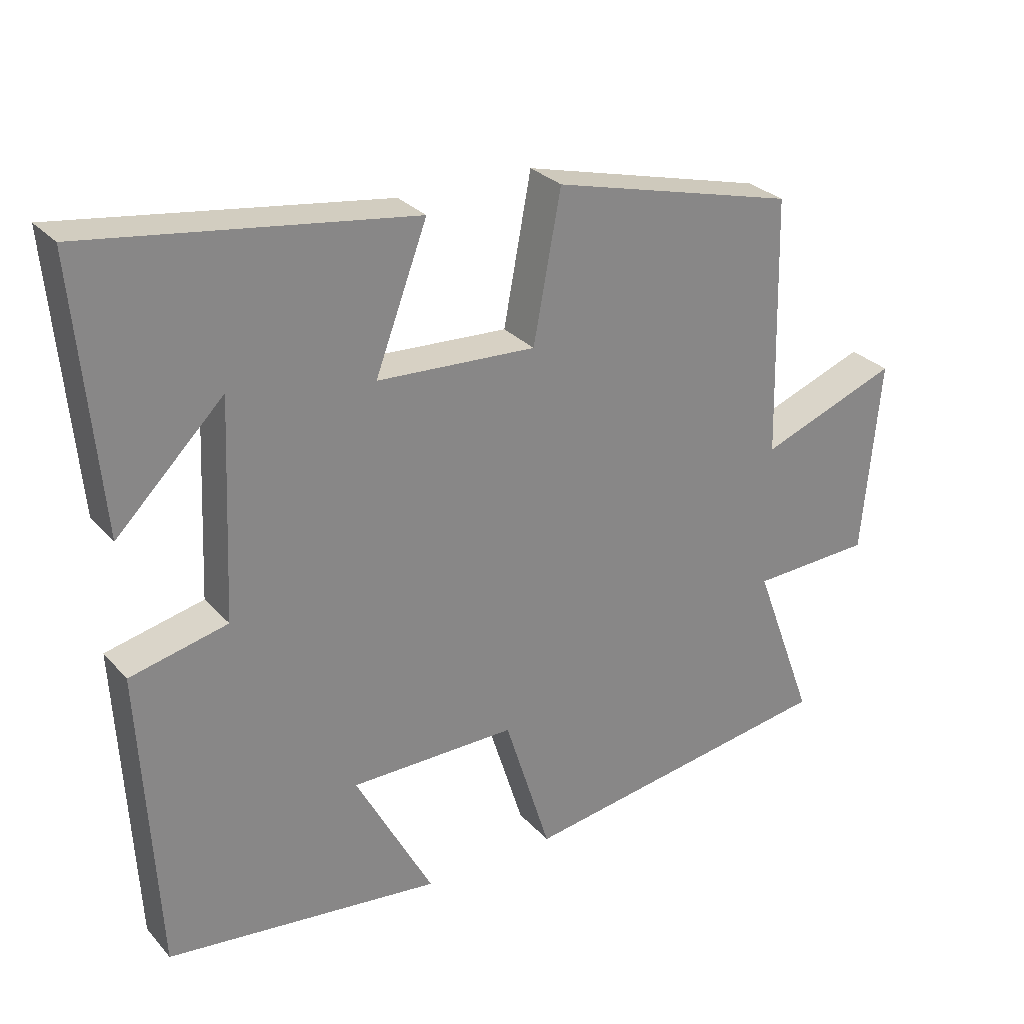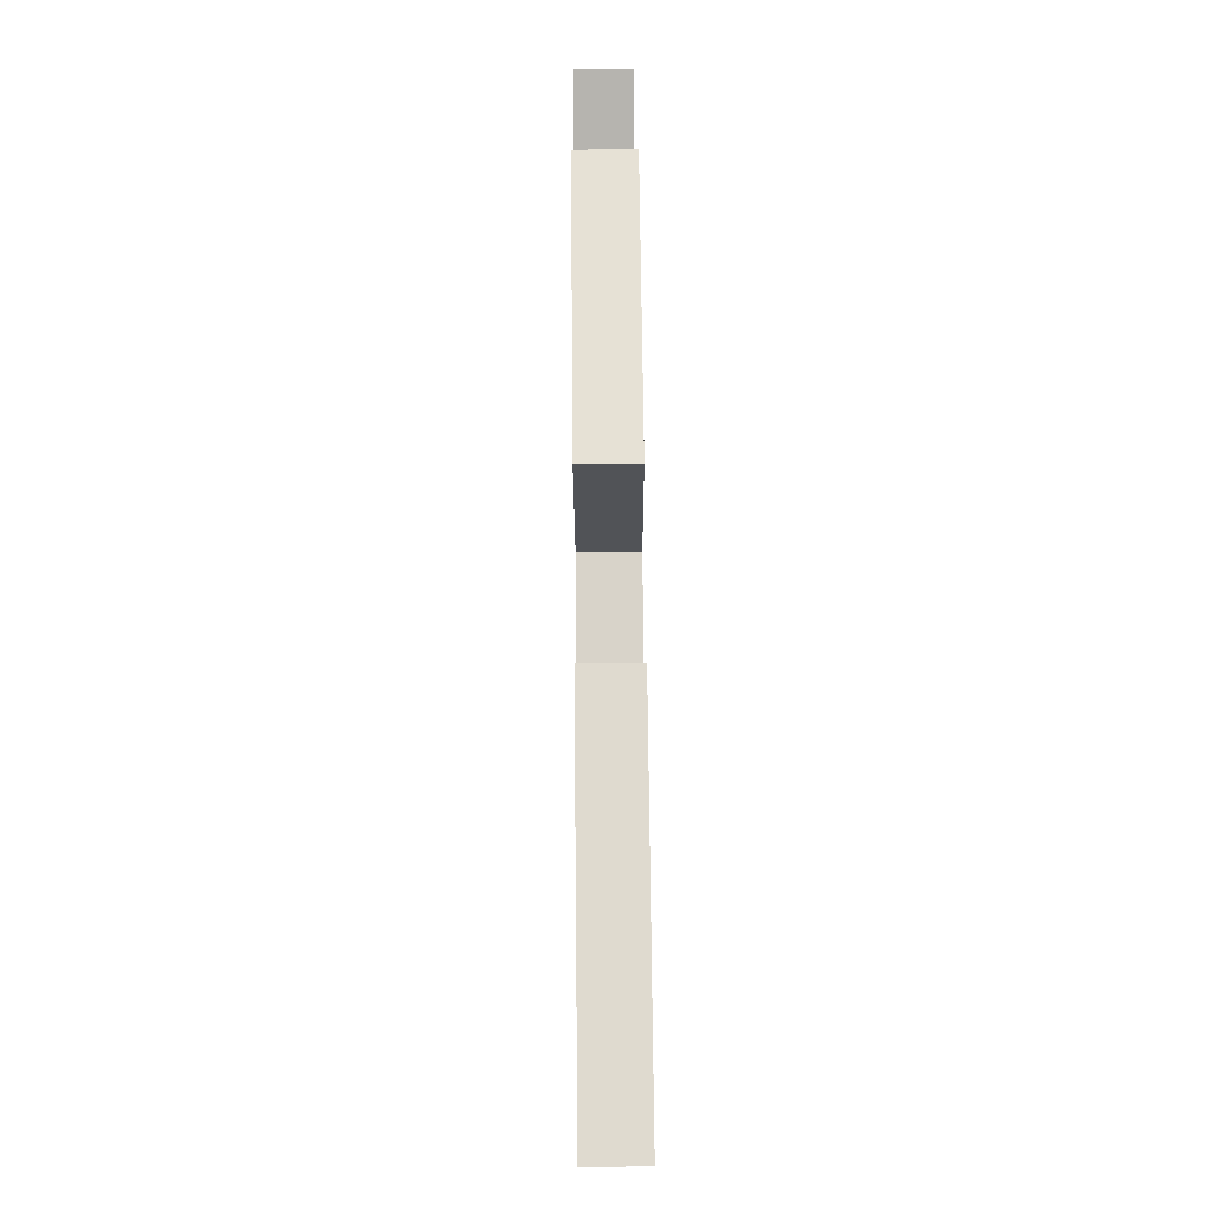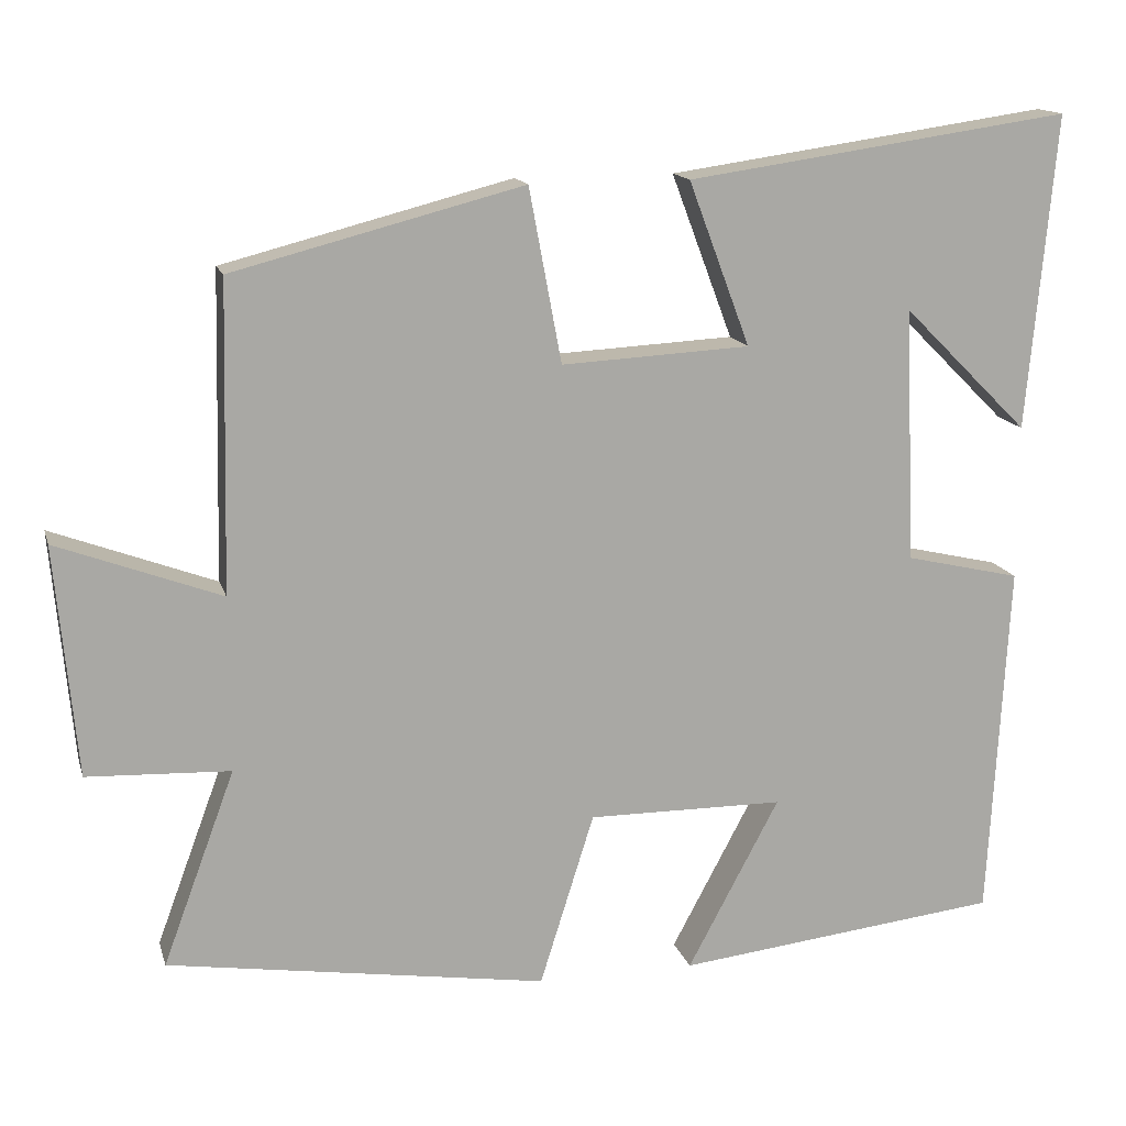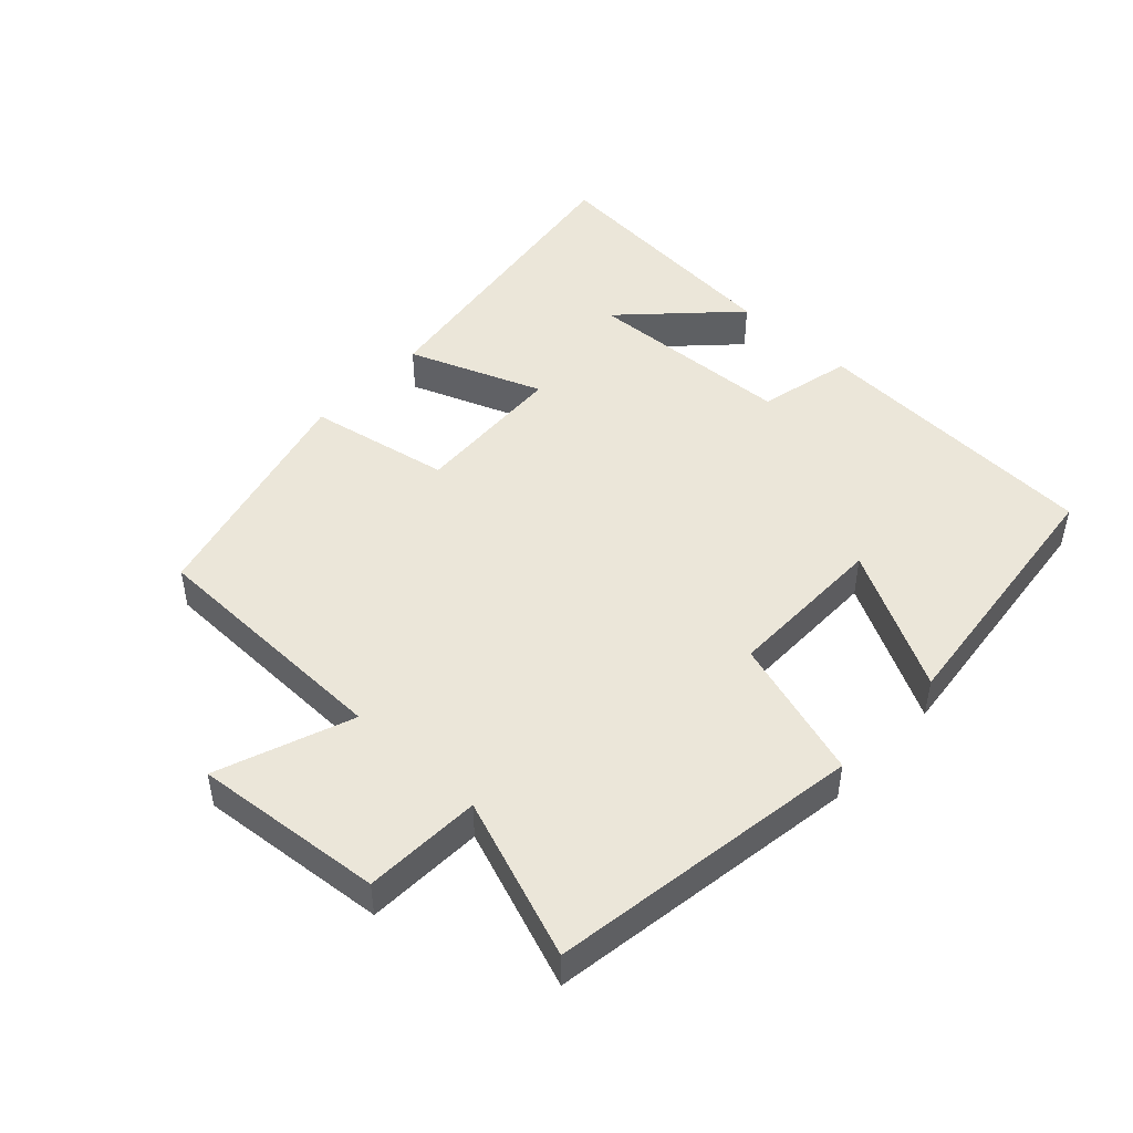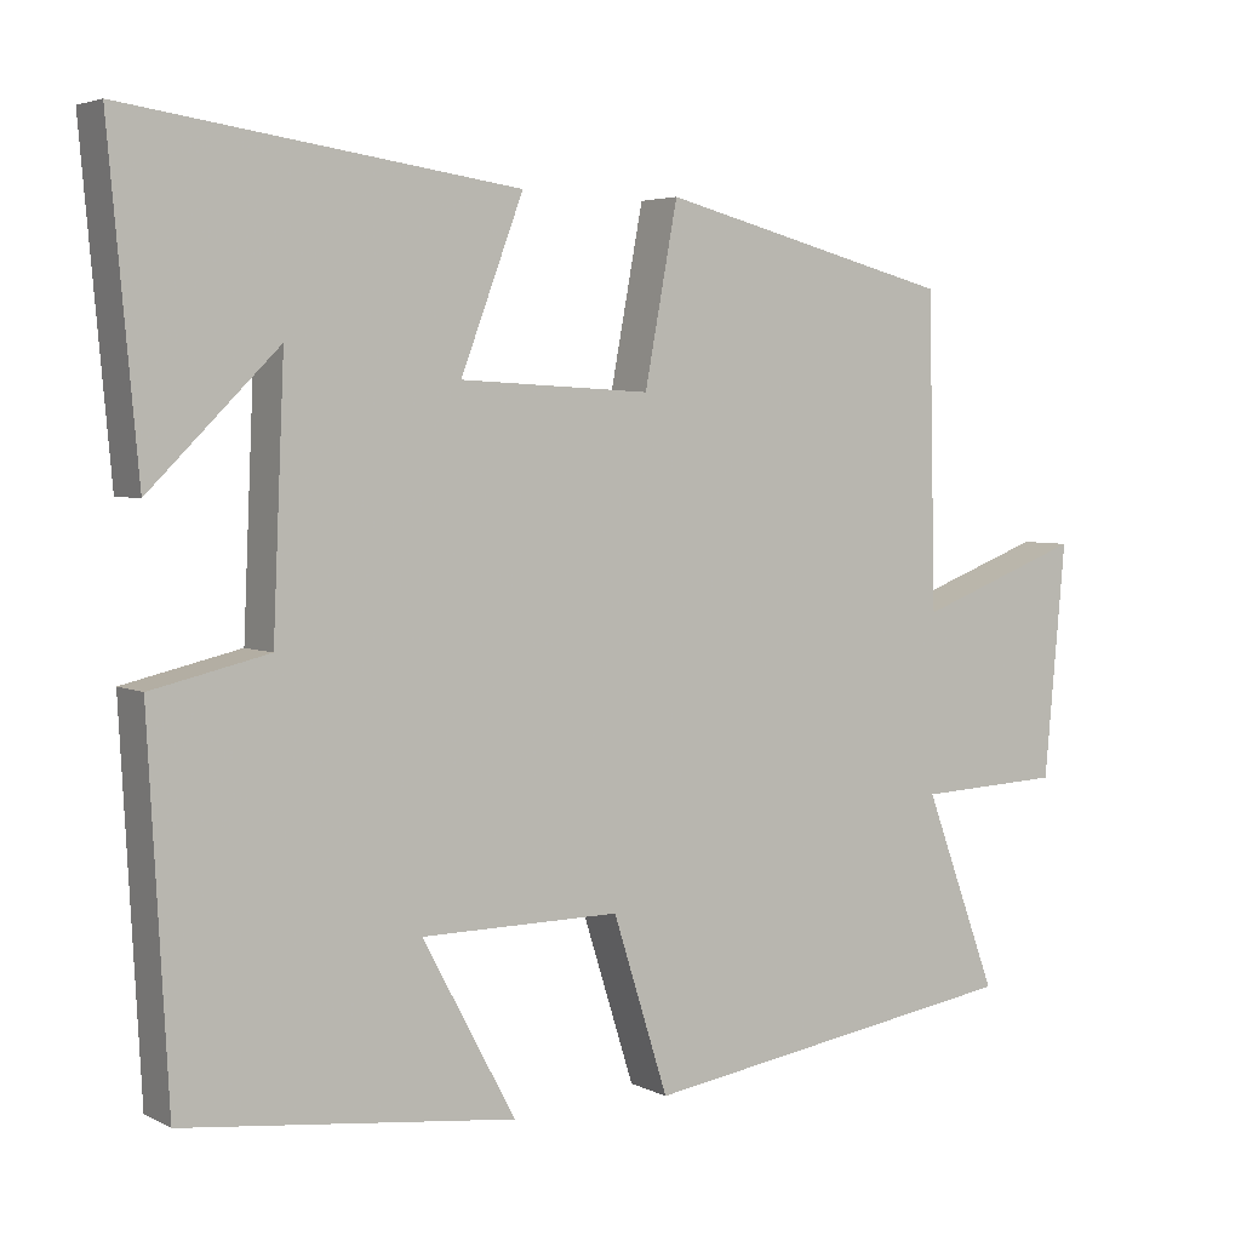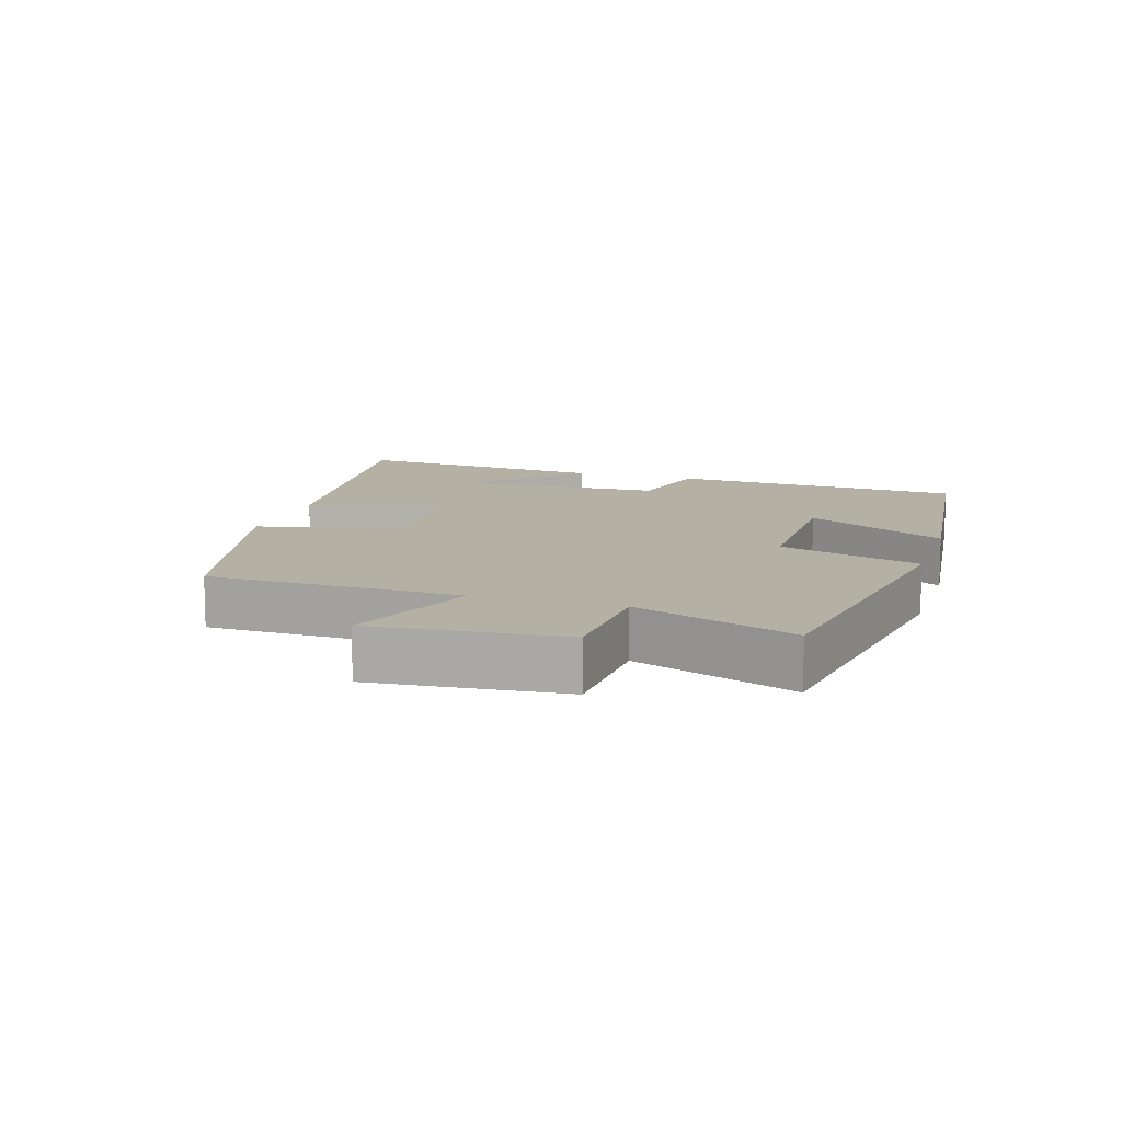
<metadata>
{"format":"obj","ext":"obj","renderer":"f3d","projection":"perspective","resolution":1024,"background":"white","views":[{"elev":28.3,"azim":-32.7,"up":"+Z"},{"elev":78.7,"azim":-90.6,"up":"+Z"},{"elev":14.7,"azim":165.5,"up":"+Z"},{"elev":47.3,"azim":132.9,"up":"+Y"},{"elev":4.1,"azim":-32.7,"up":"+Z"},{"elev":11.4,"azim":107.4,"up":"+Y"}]}
</metadata>
<code>
v 0.491 0.07 0.408
v 0.5 0.07 0.029
v 0.702 0.07 0.105
v 0.676 0.07 -0.179
v 0.5 0.07 -0.187
v 0.589 0.07 -0.427
v 0.121 0.07 -0.5
v 0.054 0.07 -0.287
v -0.188 0.07 -0.289
v -0.075 0.07 -0.5
v -0.476 0.07 -0.455
v -0.5 0.07 -0.013
v -0.358 0.07 0.02
v -0.344 0.07 0.334
v -0.5 0.07 0.179
v -0.535 0.07 0.567
v -0.062 0.07 0.5
v -0.138 0.07 0.298
v 0.094 0.07 0.286
v 0.134 0.07 0.5
v 0.491 0 0.408
v 0.5 0 0.029
v 0.702 0 0.105
v 0.676 0 -0.179
v 0.5 0 -0.187
v 0.589 0 -0.427
v 0.121 0 -0.5
v 0.054 0 -0.287
v -0.188 0 -0.289
v -0.075 0 -0.5
v -0.476 0 -0.455
v -0.5 0 -0.013
v -0.358 0 0.02
v -0.344 0 0.334
v -0.5 0 0.179
v -0.535 0 0.567
v -0.062 0 0.5
v -0.138 0 0.298
v 0.094 0 0.286
v 0.134 0 0.5
f 19 20 1 2
f 18 19 2
f 16 17 18
f 14 15 16
f 14 16 18
f 13 14 18 2
f 9 10 11 12
f 8 9 12 13
f 5 6 7 8
f 5 8 13 2
f 2 3 4 5
f 22 21 40 39
f 22 39 38
f 38 37 36
f 36 35 34
f 38 36 34
f 22 38 34 33
f 32 31 30 29
f 33 32 29 28
f 28 27 26 25
f 22 33 28 25
f 25 24 23 22
f 1 21 22 2
f 2 22 23 3
f 3 23 24 4
f 4 24 25 5
f 5 25 26 6
f 6 26 27 7
f 7 27 28 8
f 8 28 29 9
f 9 29 30 10
f 10 30 31 11
f 11 31 32 12
f 12 32 33 13
f 13 33 34 14
f 14 34 35 15
f 15 35 36 16
f 16 36 37 17
f 17 37 38 18
f 18 38 39 19
f 19 39 40 20
f 20 40 21 1

</code>
